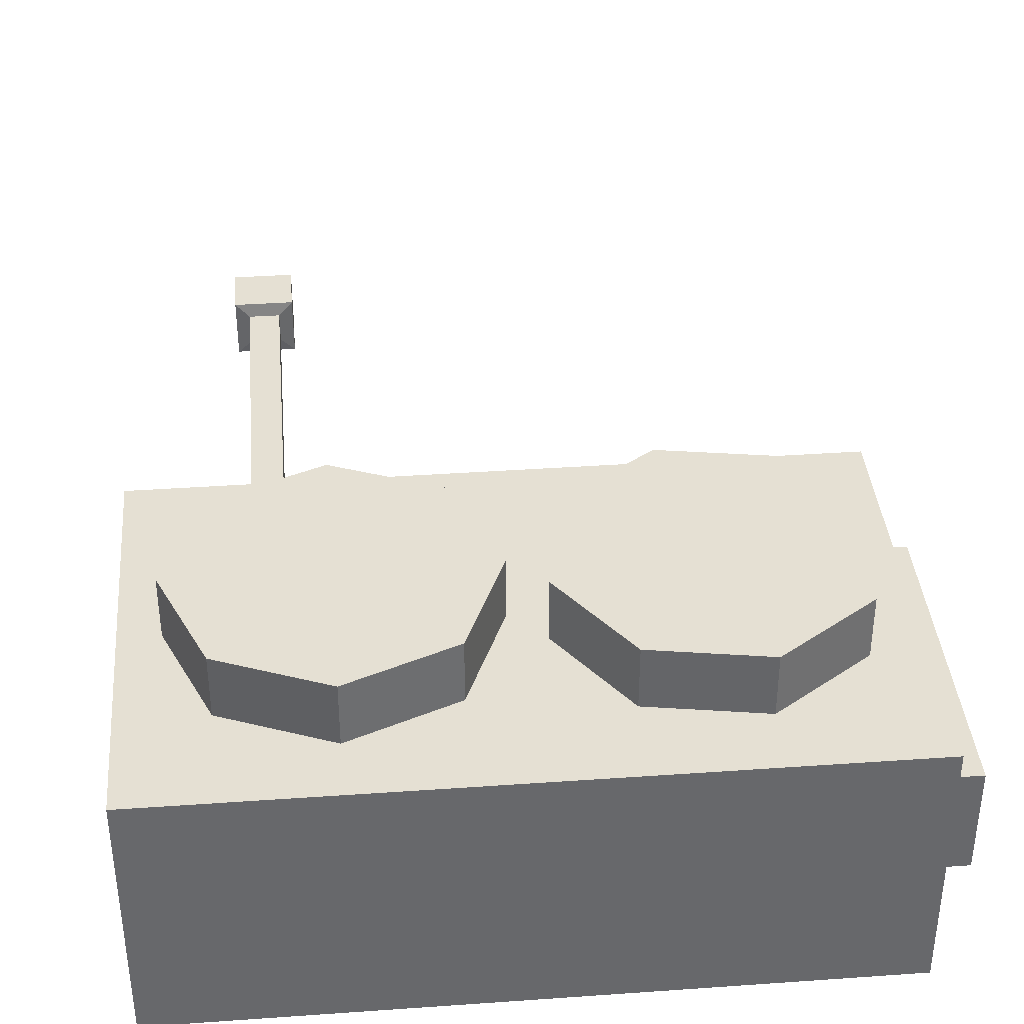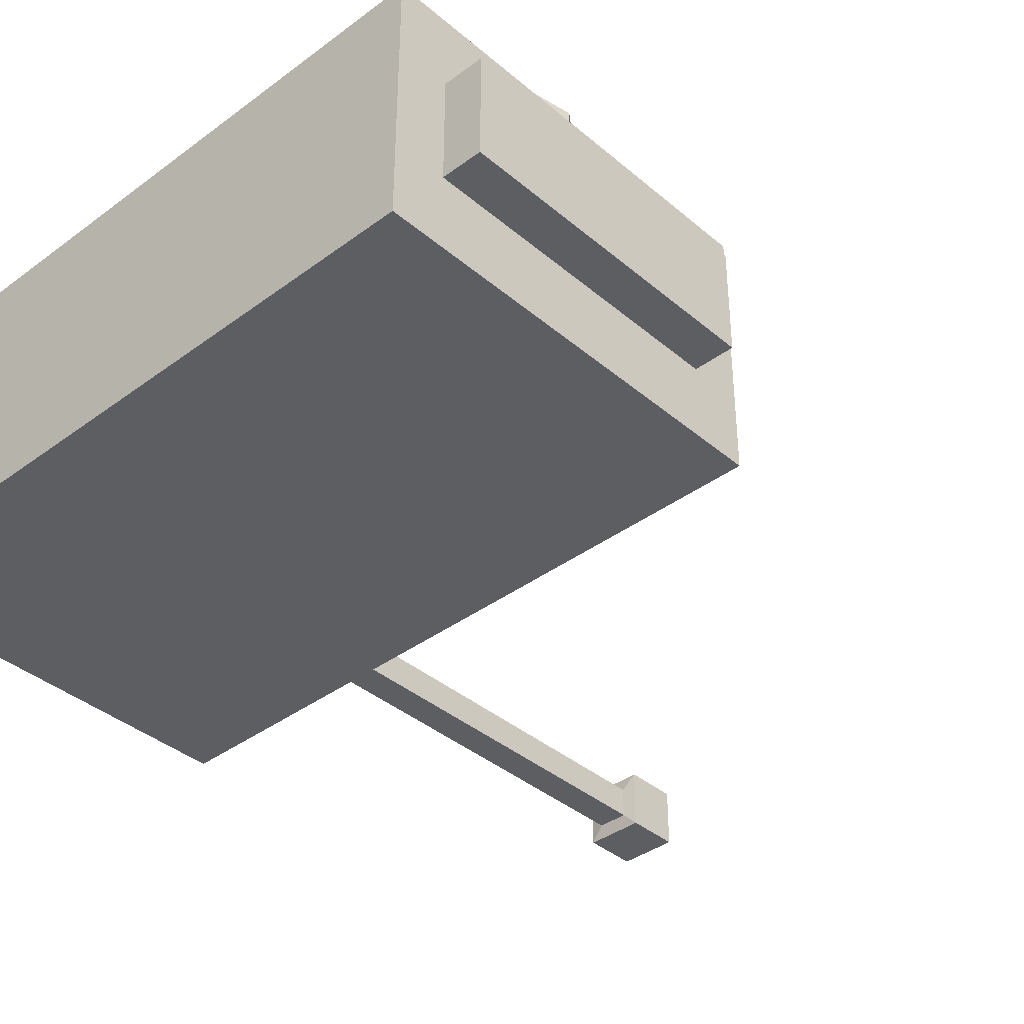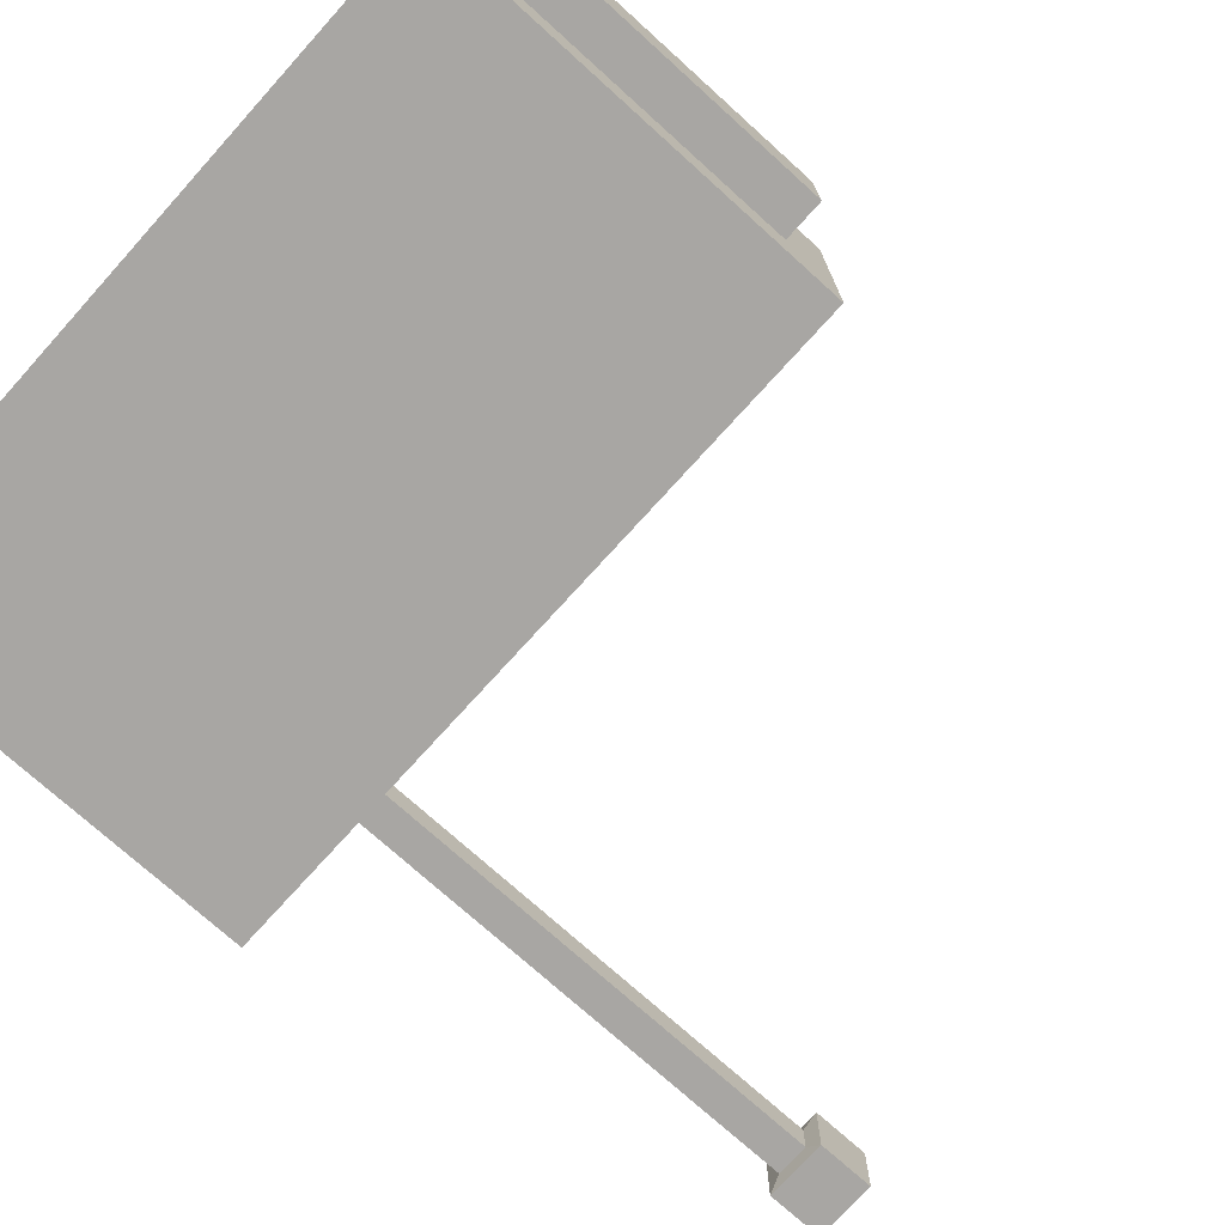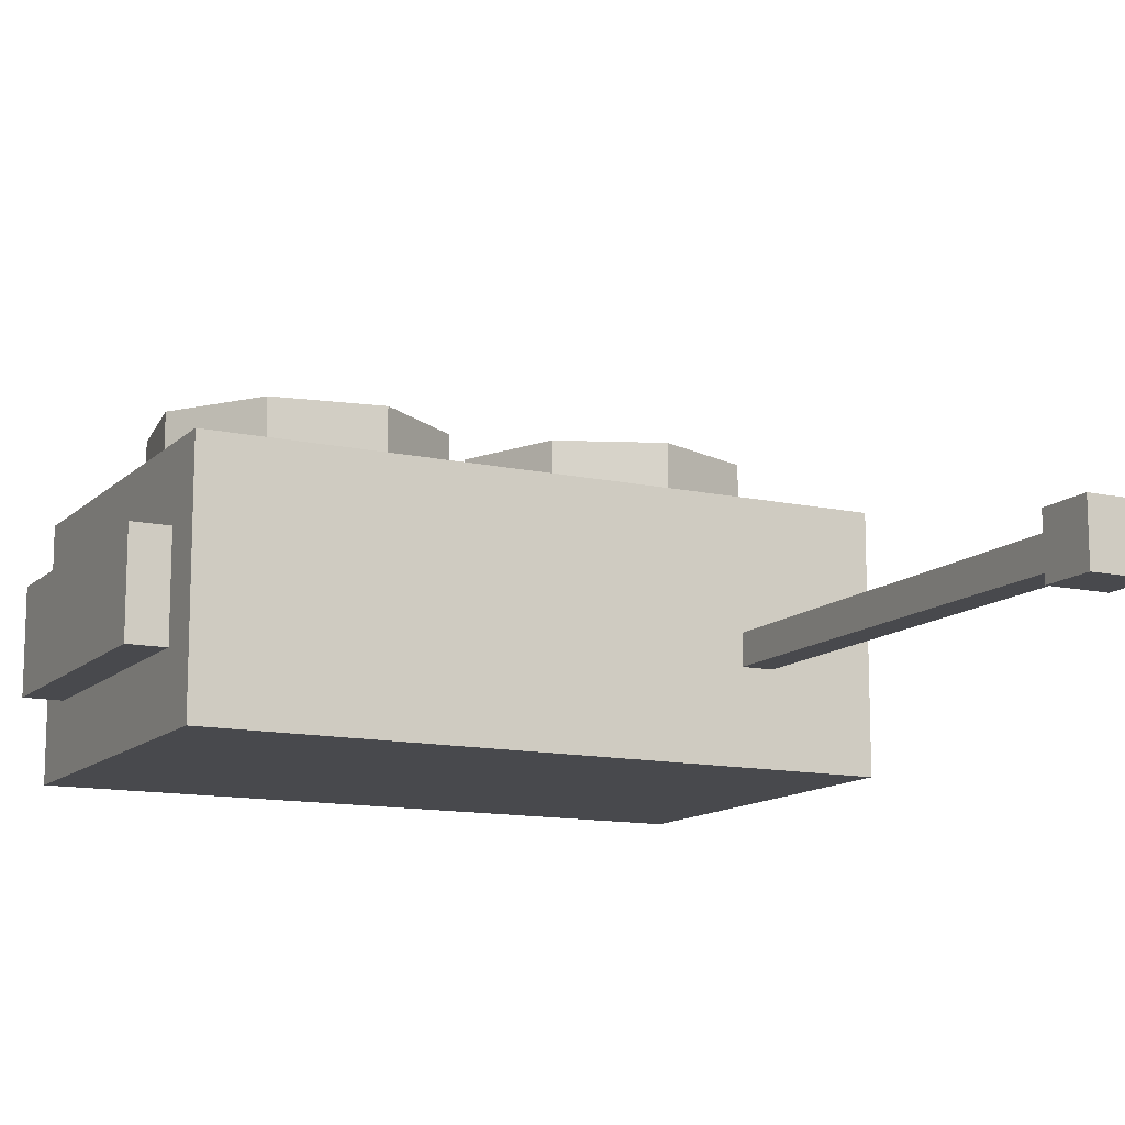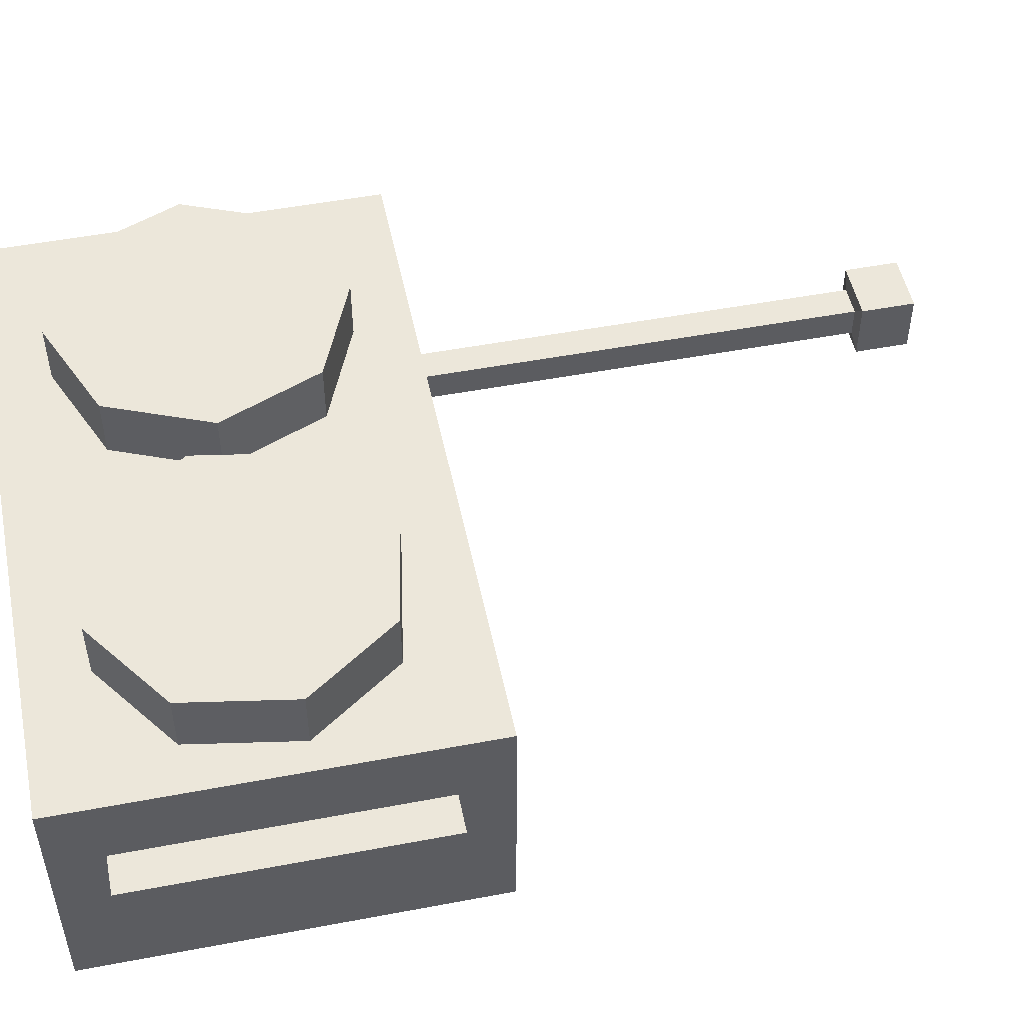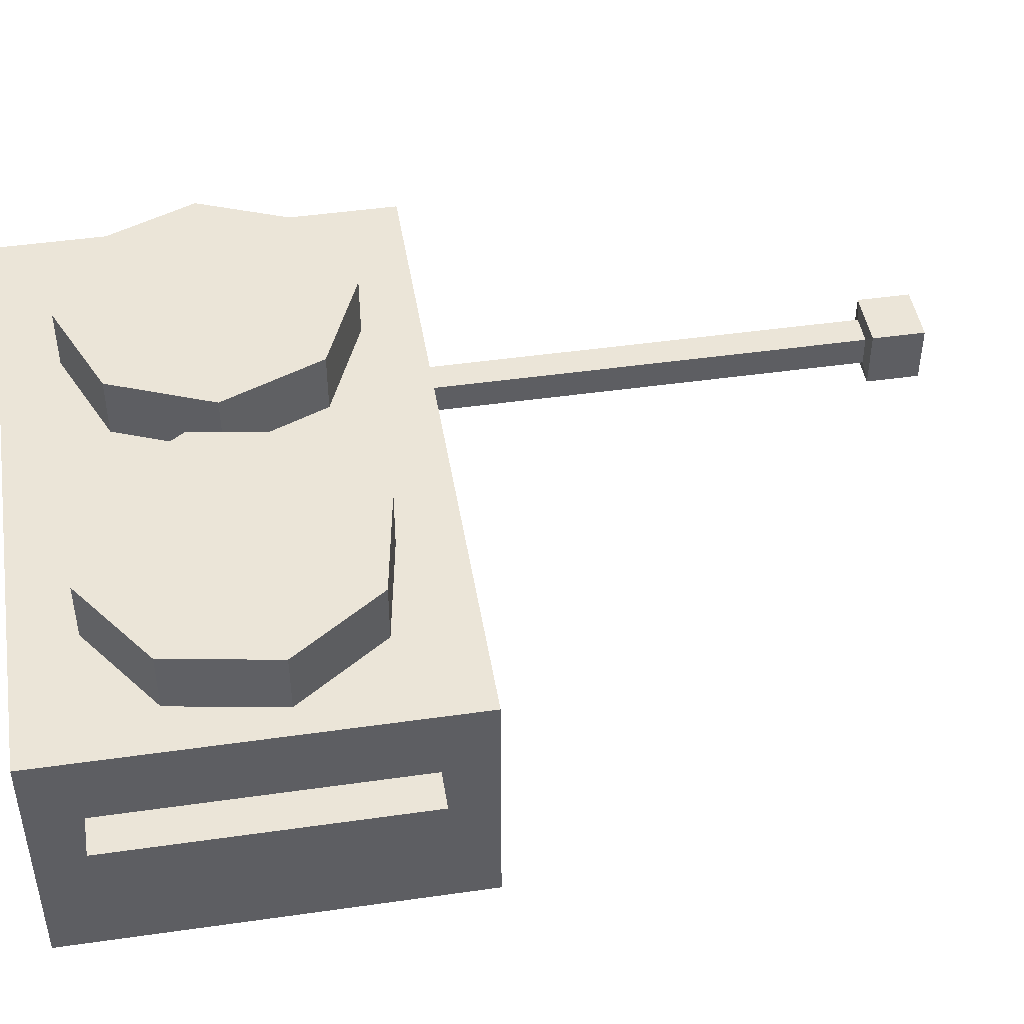
<metadata>
{"format":"obj","ext":"obj","renderer":"f3d","projection":"perspective","resolution":1024,"background":"white","views":[{"elev":38.0,"azim":-5.1,"up":"+Z"},{"elev":-38.3,"azim":43.1,"up":"+Z"},{"elev":-74.3,"azim":47.9,"up":"+Z"},{"elev":-12.5,"azim":152.9,"up":"+Z"},{"elev":50.7,"azim":78.3,"up":"+Z"},{"elev":46.0,"azim":80.7,"up":"+Z"}]}
</metadata>
<code>
o Radio
v -0.4353 0.5252 -0.1643
v 0.4353 0 0.1643
v -0.4353 0 0.1643
v -0.4353 0 -0.1643
v 0.4353 0 -0.1643
v 0.4353 0.5252 -0.1643
v 0.4353 0.5252 0.1643
v -0.4353 0.5252 0.1643
v 0.4353 0.06647 -0.06856
v 0.4353 0.4587 -0.06856
v 0.4353 0.4587 0.06856
v 0.4353 0.06647 0.06856
v 0.486 0.4587 -0.06856
v 0.486 0.06647 -0.06856
v 0.486 0.06647 0.06856
v 0.486 0.4587 0.06856
v -0.1988 0.4497 0.08261
v -0.1988 0.4497 0.2431
v -0.06646 0.3949 0.08261
v -0.06646 0.3949 0.2431
v -0.01165 0.2626 0.08261
v -0.01165 0.2626 0.2431
v -0.06646 0.1303 0.08261
v -0.06646 0.1303 0.2431
v -0.1988 0.07546 0.08261
v -0.1988 0.07546 0.2431
v -0.3311 0.1303 0.08261
v -0.3311 0.1303 0.2431
v -0.3859 0.2626 0.08261
v -0.3859 0.2626 0.2431
v -0.3311 0.3949 0.08261
v -0.3311 0.3949 0.2431
v 0.1721 0.4451 0.08261
v 0.1721 0.4451 0.2431
v 0.3133 0.4208 0.08261
v 0.3133 0.4208 0.2431
v 0.3959 0.3038 0.08261
v 0.3959 0.3038 0.2431
v 0.3716 0.1627 0.08261
v 0.3716 0.1627 0.2431
v 0.2546 0.08006 0.08261
v 0.2546 0.08006 0.2431
v 0.1134 0.1044 0.08261
v 0.1134 0.1044 0.2431
v 0.03082 0.2214 0.08261
v 0.03082 0.2214 0.2431
v 0.05513 0.3625 0.08261
v 0.05513 0.3625 0.2431
v -0.2975 0.4877 -0.002271
v -0.2975 1.135 -0.002271
v -0.2975 0.4877 -0.04358
v -0.2975 1.135 -0.04358
v -0.2562 0.4877 -0.002271
v -0.2562 1.135 -0.002271
v -0.2562 0.4877 -0.04358
v -0.2562 1.135 -0.04358
v -0.3163 1.138 0.01656
v -0.3163 1.138 -0.06241
v -0.2374 1.138 -0.06241
v -0.2374 1.138 0.01656
v -0.3163 1.21 0.01656
v -0.3163 1.21 -0.06241
v -0.2374 1.21 -0.06241
v -0.2374 1.21 0.01656
f 3 8 1 4
f 4 1 6 5
f 2 7 8 3
f 4 5 2 3
f 6 1 8 7
f 5 6 10 9
f 6 7 11 10
f 7 2 12 11
f 2 5 9 12
f 11 12 15 16
f 14 13 16 15
f 12 9 14 15
f 10 11 16 13
f 9 10 13 14
f 17 18 20 19
f 19 20 22 21
f 21 22 24 23
f 23 24 26 25
f 25 26 28 27
f 27 28 30 29
f 22 20 30 28
f 29 30 32 31
f 31 32 18 17
f 33 34 36 35
f 35 36 38 37
f 37 38 40 39
f 39 40 42 41
f 41 42 44 43
f 43 44 46 45
f 20 18 32 30
f 45 46 48 47
f 47 48 34 33
f 49 50 52 51
f 51 52 56 55
f 55 56 54 53
f 53 54 50 49
f 52 50 57 58
f 57 60 64 61
f 50 54 60 57
f 56 52 58 59
f 54 56 59 60
f 63 62 61 64
f 59 58 62 63
f 60 59 63 64
f 58 57 61 62
f 24 22 28 26
f 36 34 48 46
f 38 36 46 44
f 40 38 44 42

</code>
